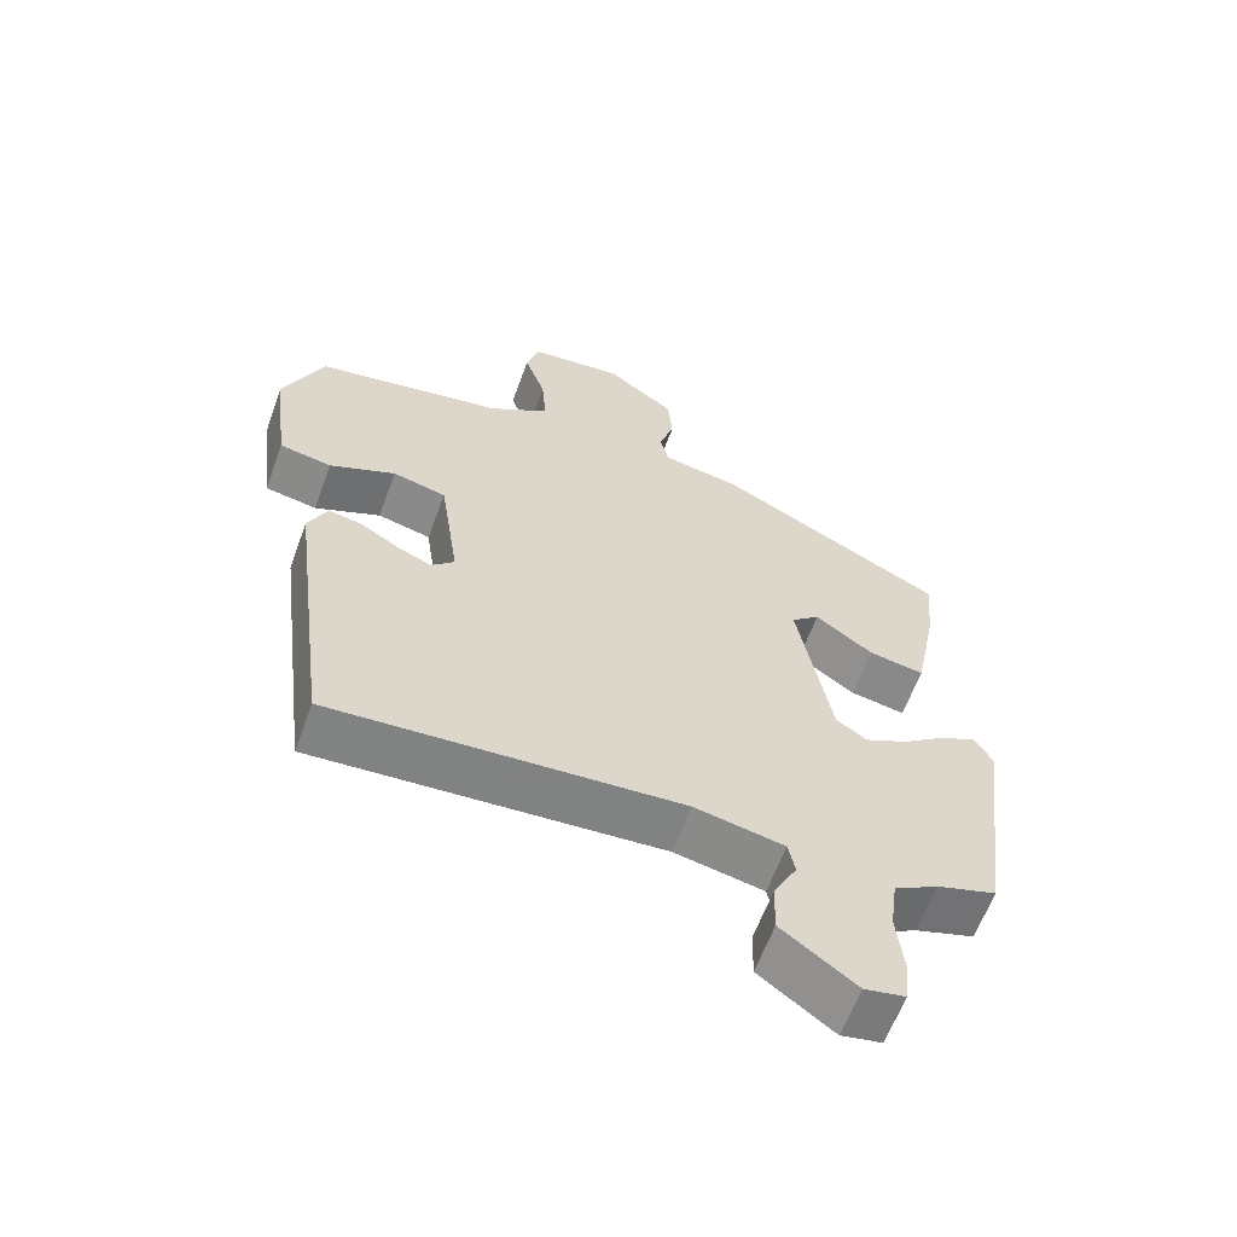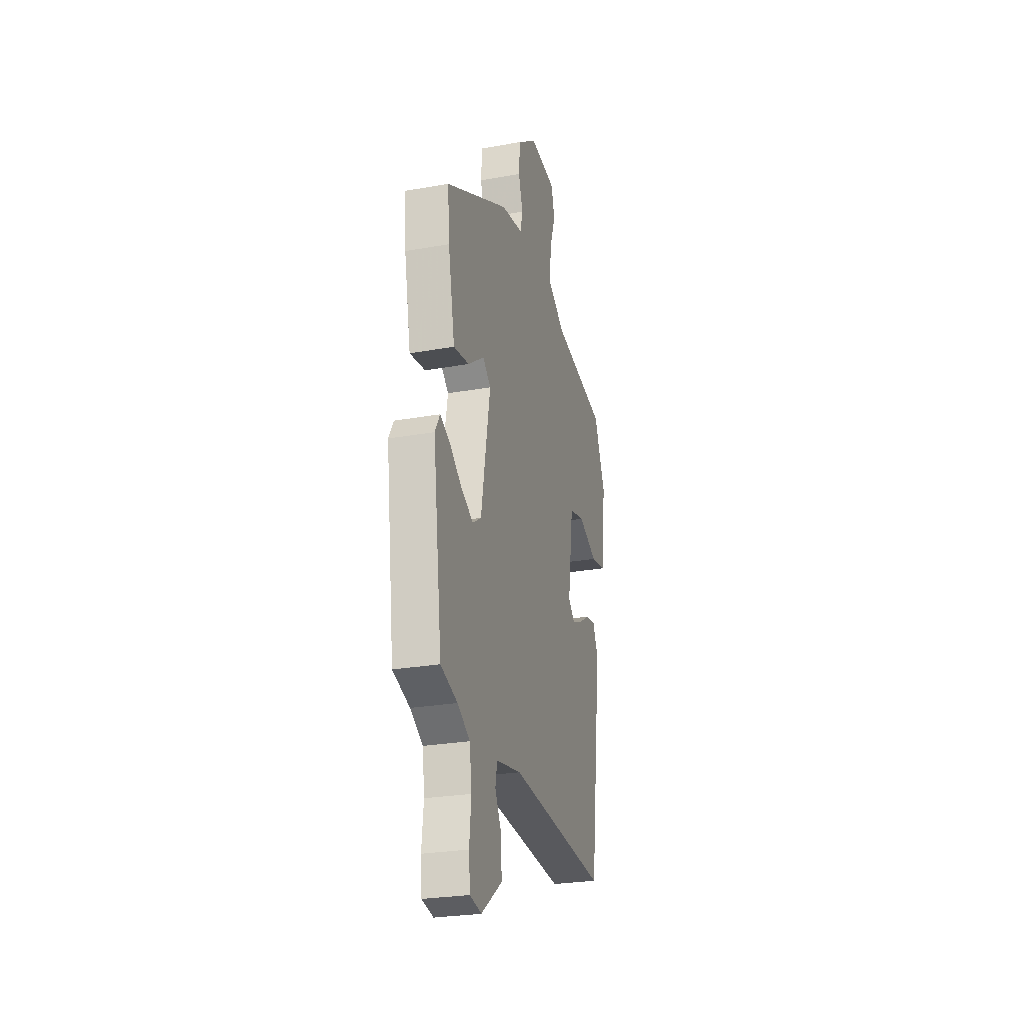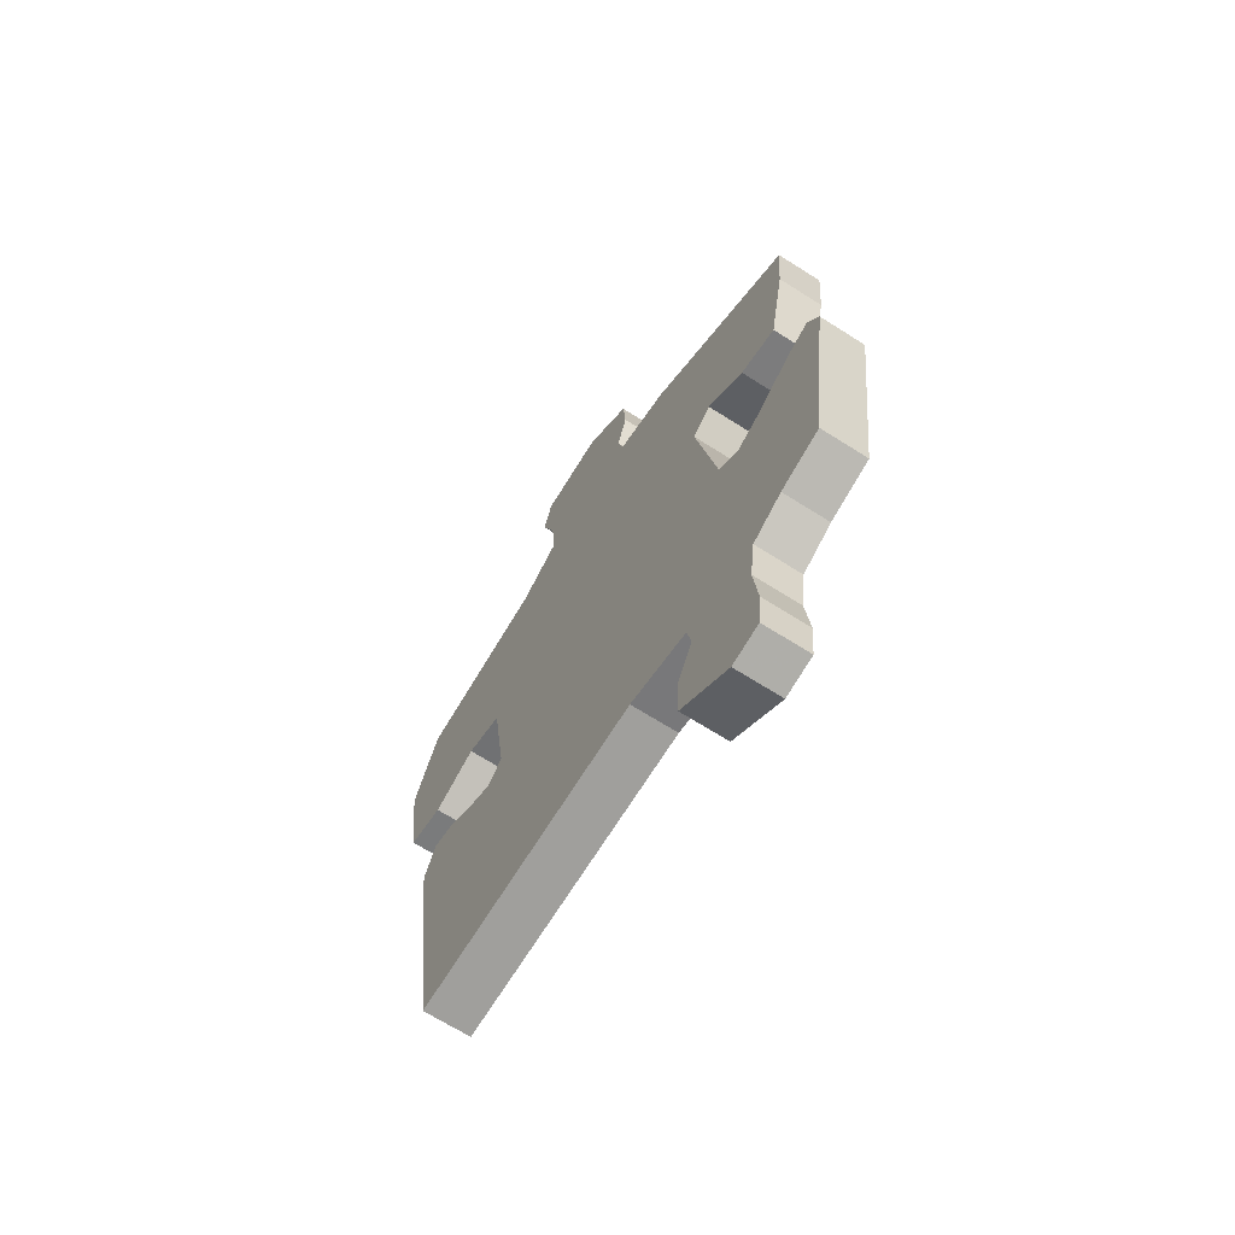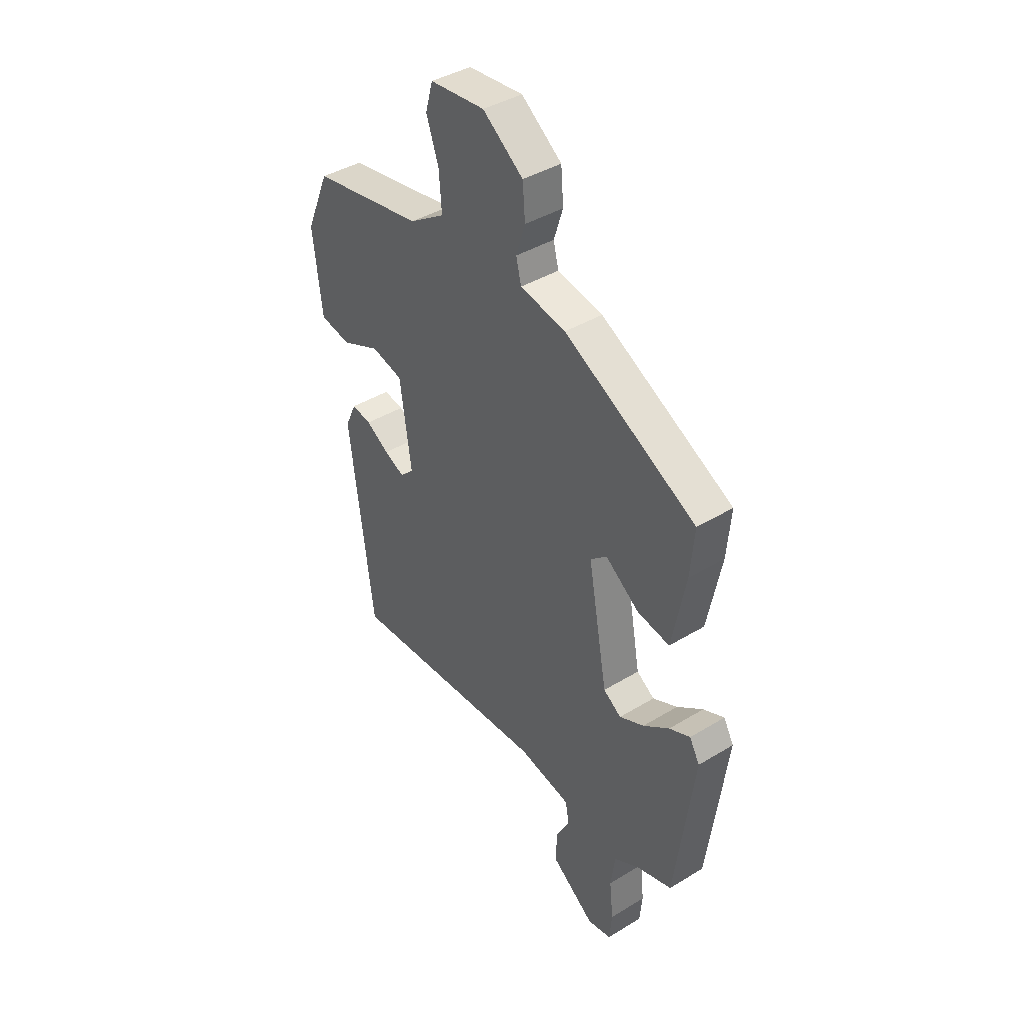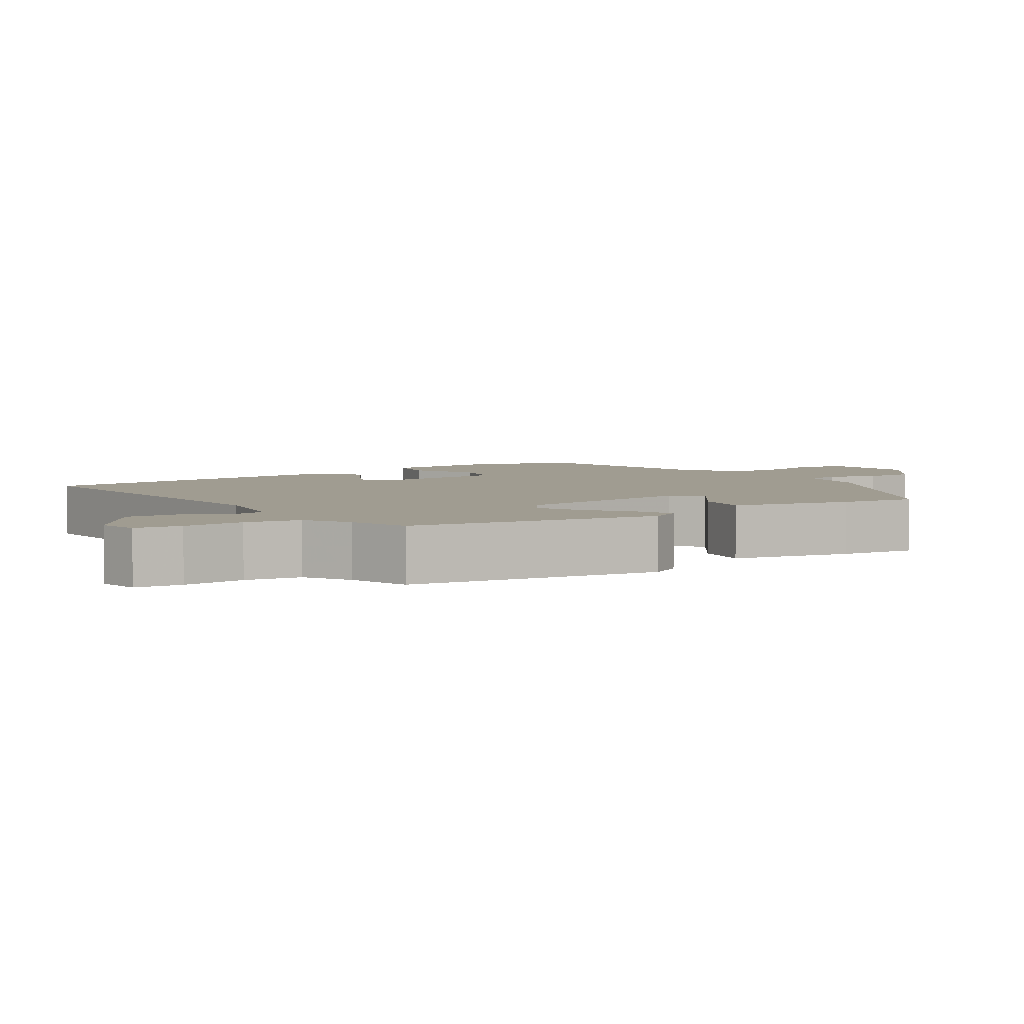
<metadata>
{"format":"obj","ext":"obj","renderer":"f3d","projection":"perspective","resolution":1024,"background":"white","views":[{"elev":-61.6,"azim":160.0,"up":"+Z"},{"elev":-26.5,"azim":-74.3,"up":"+Z"},{"elev":-67.7,"azim":-122.5,"up":"+Z"},{"elev":40.7,"azim":-126.7,"up":"+Z"},{"elev":4.4,"azim":-123.4,"up":"+Y"}]}
</metadata>
<code>
v 0.477 0.07 0.428
v 0.532 0.07 0.299
v 0.51 0.07 0.121
v 0.438 0.07 0.108
v 0.347 0.07 0.148
v 0.273 0.07 0.13
v 0.246 0.07 -0.057
v 0.278 0.07 -0.088
v 0.326 0.07 -0.067
v 0.38 0.07 -0.034
v 0.426 0.07 -0.026
v 0.452 0.07 -0.083
v 0.396 0.07 -0.522
v -0.083 0.07 -0.49
v -0.206 0.07 -0.514
v -0.215 0.07 -0.56
v -0.183 0.07 -0.621
v -0.181 0.07 -0.692
v -0.283 0.07 -0.767
v -0.339 0.07 -0.756
v -0.345 0.07 -0.693
v -0.336 0.07 -0.609
v -0.346 0.07 -0.534
v -0.407 0.07 -0.499
v -0.489 0.07 -0.473
v -0.533 0.07 -0.133
v -0.509 0.07 -0.091
v -0.46 0.07 -0.113
v -0.399 0.07 -0.158
v -0.341 0.07 -0.186
v -0.299 0.07 -0.158
v -0.253 0.07 0.095
v -0.292 0.07 0.128
v -0.371 0.07 0.071
v -0.447 0.07 0.058
v -0.479 0.07 0.221
v -0.488 0.07 0.326
v -0.177 0.07 0.489
v -0.07 0.07 0.509
v -0.058 0.07 0.558
v -0.079 0.07 0.624
v -0.073 0.07 0.697
v 0.022 0.07 0.767
v 0.151 0.07 0.754
v 0.168 0.07 0.693
v 0.139 0.07 0.61
v 0.133 0.07 0.529
v 0.216 0.07 0.475
v 0.477 0 0.428
v 0.532 0 0.299
v 0.51 0 0.121
v 0.438 0 0.108
v 0.347 0 0.148
v 0.273 0 0.13
v 0.246 0 -0.057
v 0.278 0 -0.088
v 0.326 0 -0.067
v 0.38 0 -0.034
v 0.426 0 -0.026
v 0.452 0 -0.083
v 0.396 0 -0.522
v -0.083 0 -0.49
v -0.206 0 -0.514
v -0.215 0 -0.56
v -0.183 0 -0.621
v -0.181 0 -0.692
v -0.283 0 -0.767
v -0.339 0 -0.756
v -0.345 0 -0.693
v -0.336 0 -0.609
v -0.346 0 -0.534
v -0.407 0 -0.499
v -0.489 0 -0.473
v -0.533 0 -0.133
v -0.509 0 -0.091
v -0.46 0 -0.113
v -0.399 0 -0.158
v -0.341 0 -0.186
v -0.299 0 -0.158
v -0.253 0 0.095
v -0.292 0 0.128
v -0.371 0 0.071
v -0.447 0 0.058
v -0.479 0 0.221
v -0.488 0 0.326
v -0.177 0 0.489
v -0.07 0 0.509
v -0.058 0 0.558
v -0.079 0 0.624
v -0.073 0 0.697
v 0.022 0 0.767
v 0.151 0 0.754
v 0.168 0 0.693
v 0.139 0 0.61
v 0.133 0 0.529
v 0.216 0 0.475
f 44 45 46
f 43 44 46
f 42 43 46
f 41 42 46
f 40 41 46
f 39 40 46 47
f 38 39 47
f 37 38 47
f 36 37 47
f 35 36 47
f 34 35 47
f 33 34 47
f 32 33 47 48
f 27 28 29
f 26 27 29
f 25 26 29
f 24 25 29
f 23 24 29 30
f 22 23 30 31
f 20 21 22
f 19 20 22
f 18 19 22
f 17 18 22
f 16 17 22
f 22 31 32
f 16 22 32
f 15 16 32
f 12 13 14
f 11 12 14
f 10 11 14
f 9 10 14
f 8 9 14 15
f 3 4 5
f 2 3 5
f 1 2 5
f 48 1 5
f 48 5 6
f 32 48 6 7
f 7 8 15 32
f 94 93 92
f 94 92 91
f 94 91 90
f 94 90 89
f 94 89 88
f 95 94 88 87
f 95 87 86
f 95 86 85
f 95 85 84
f 95 84 83
f 95 83 82
f 95 82 81
f 96 95 81 80
f 77 76 75
f 77 75 74
f 77 74 73
f 77 73 72
f 78 77 72 71
f 79 78 71 70
f 70 69 68
f 70 68 67
f 70 67 66
f 70 66 65
f 70 65 64
f 80 79 70
f 80 70 64
f 80 64 63
f 62 61 60
f 62 60 59
f 62 59 58
f 62 58 57
f 63 62 57 56
f 53 52 51
f 53 51 50
f 53 50 49
f 53 49 96
f 54 53 96
f 55 54 96 80
f 80 63 56 55
f 1 49 50 2
f 2 50 51 3
f 3 51 52 4
f 4 52 53 5
f 5 53 54 6
f 6 54 55 7
f 7 55 56 8
f 8 56 57 9
f 9 57 58 10
f 10 58 59 11
f 11 59 60 12
f 12 60 61 13
f 13 61 62 14
f 14 62 63 15
f 15 63 64 16
f 16 64 65 17
f 17 65 66 18
f 18 66 67 19
f 19 67 68 20
f 20 68 69 21
f 21 69 70 22
f 22 70 71 23
f 23 71 72 24
f 24 72 73 25
f 25 73 74 26
f 26 74 75 27
f 27 75 76 28
f 28 76 77 29
f 29 77 78 30
f 30 78 79 31
f 31 79 80 32
f 32 80 81 33
f 33 81 82 34
f 34 82 83 35
f 35 83 84 36
f 36 84 85 37
f 37 85 86 38
f 38 86 87 39
f 39 87 88 40
f 40 88 89 41
f 41 89 90 42
f 42 90 91 43
f 43 91 92 44
f 44 92 93 45
f 45 93 94 46
f 46 94 95 47
f 47 95 96 48
f 48 96 49 1

</code>
